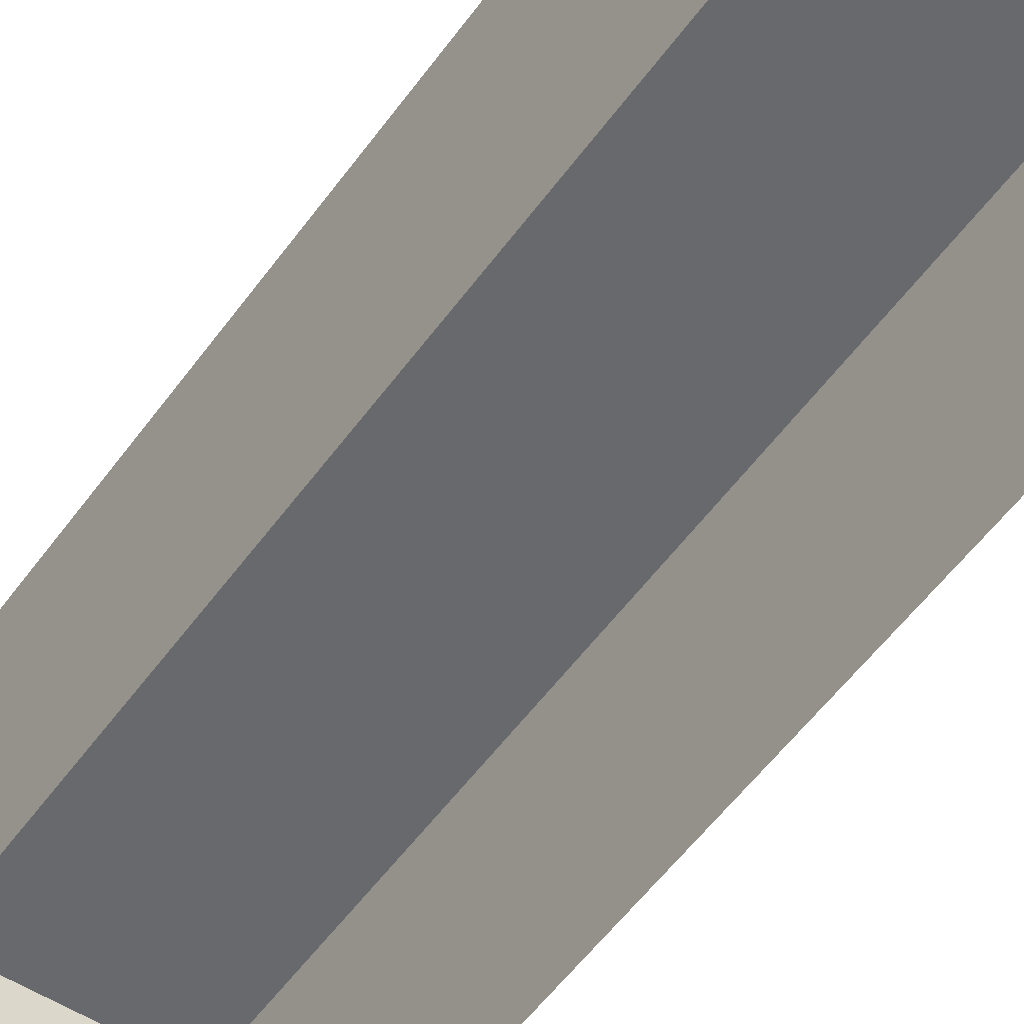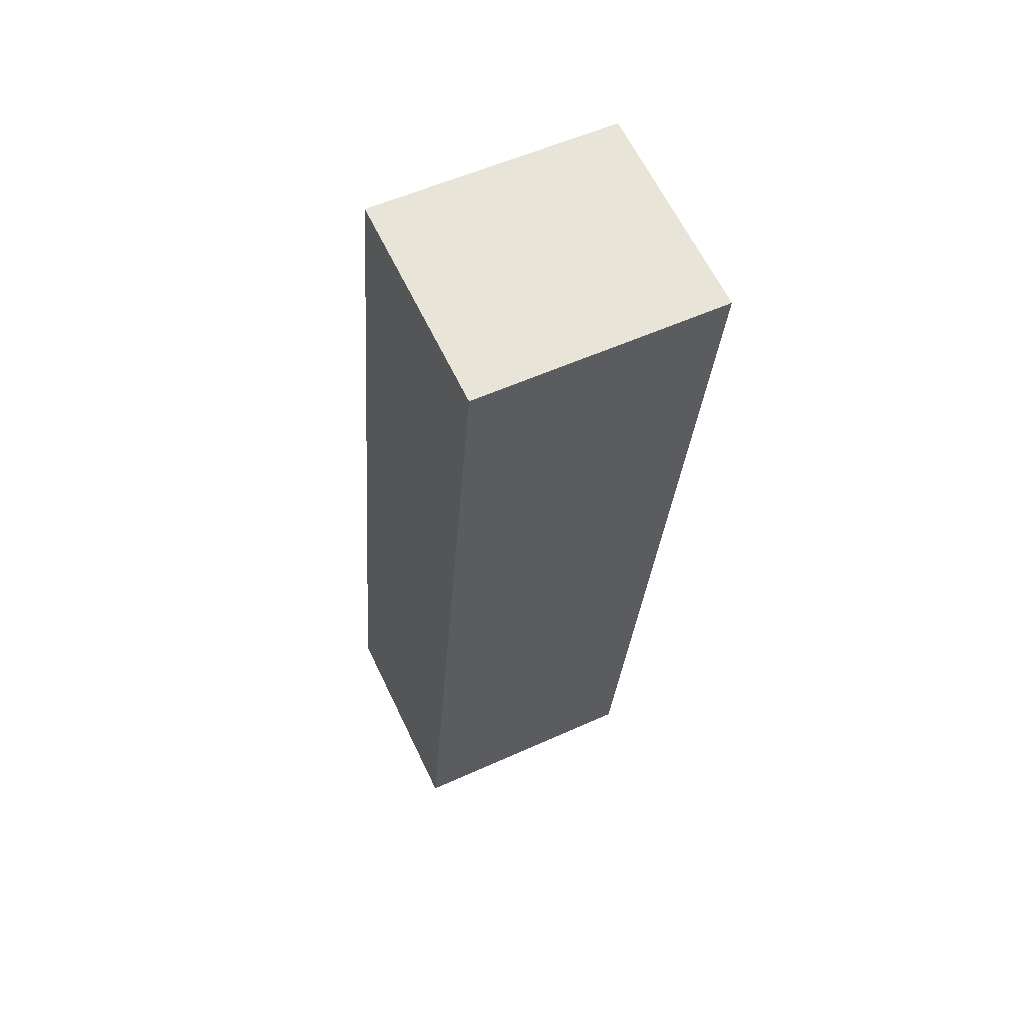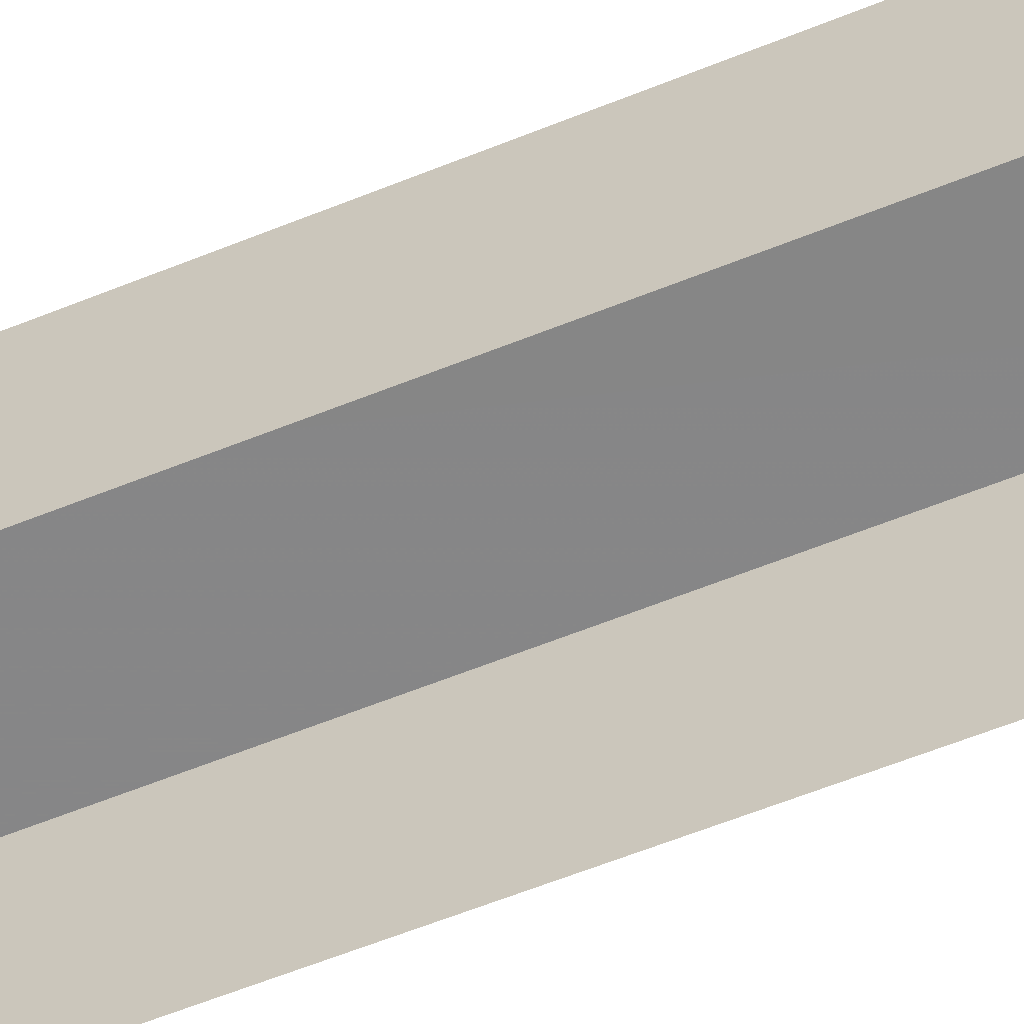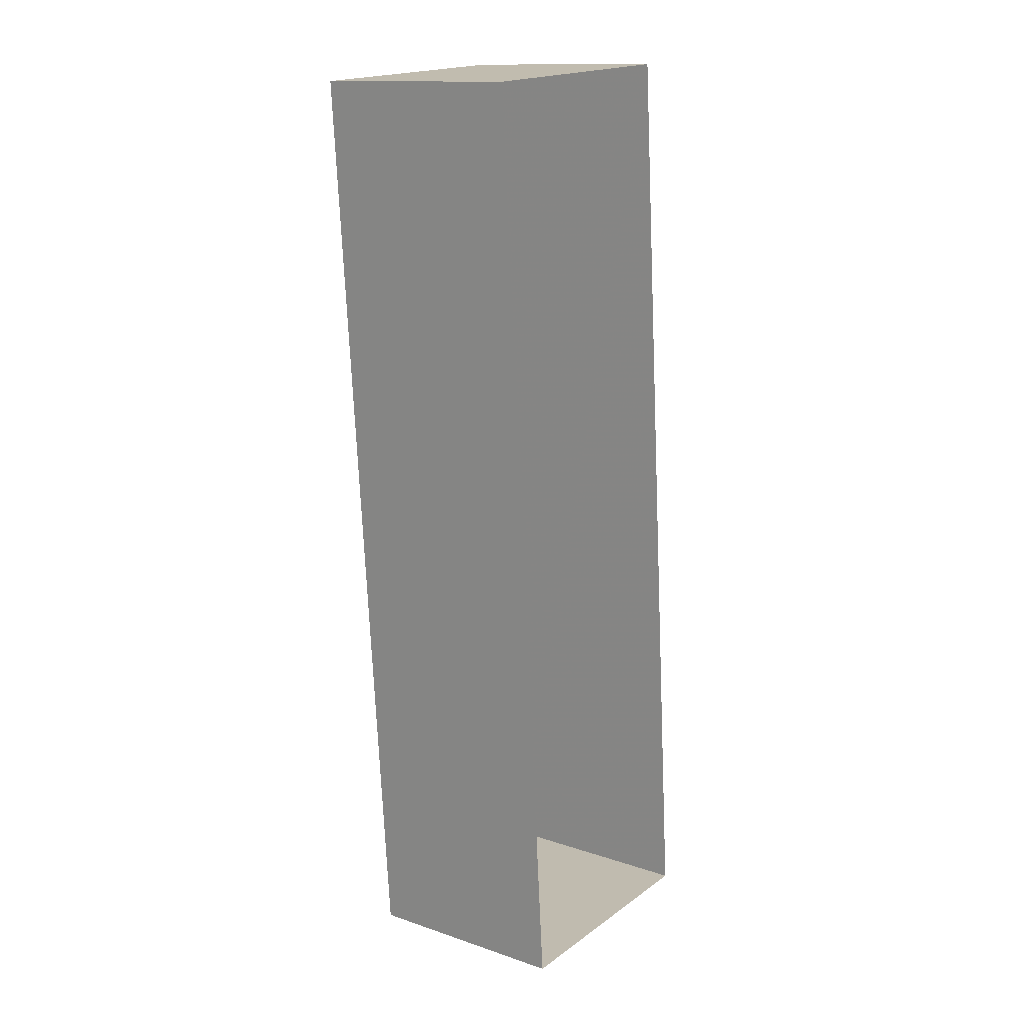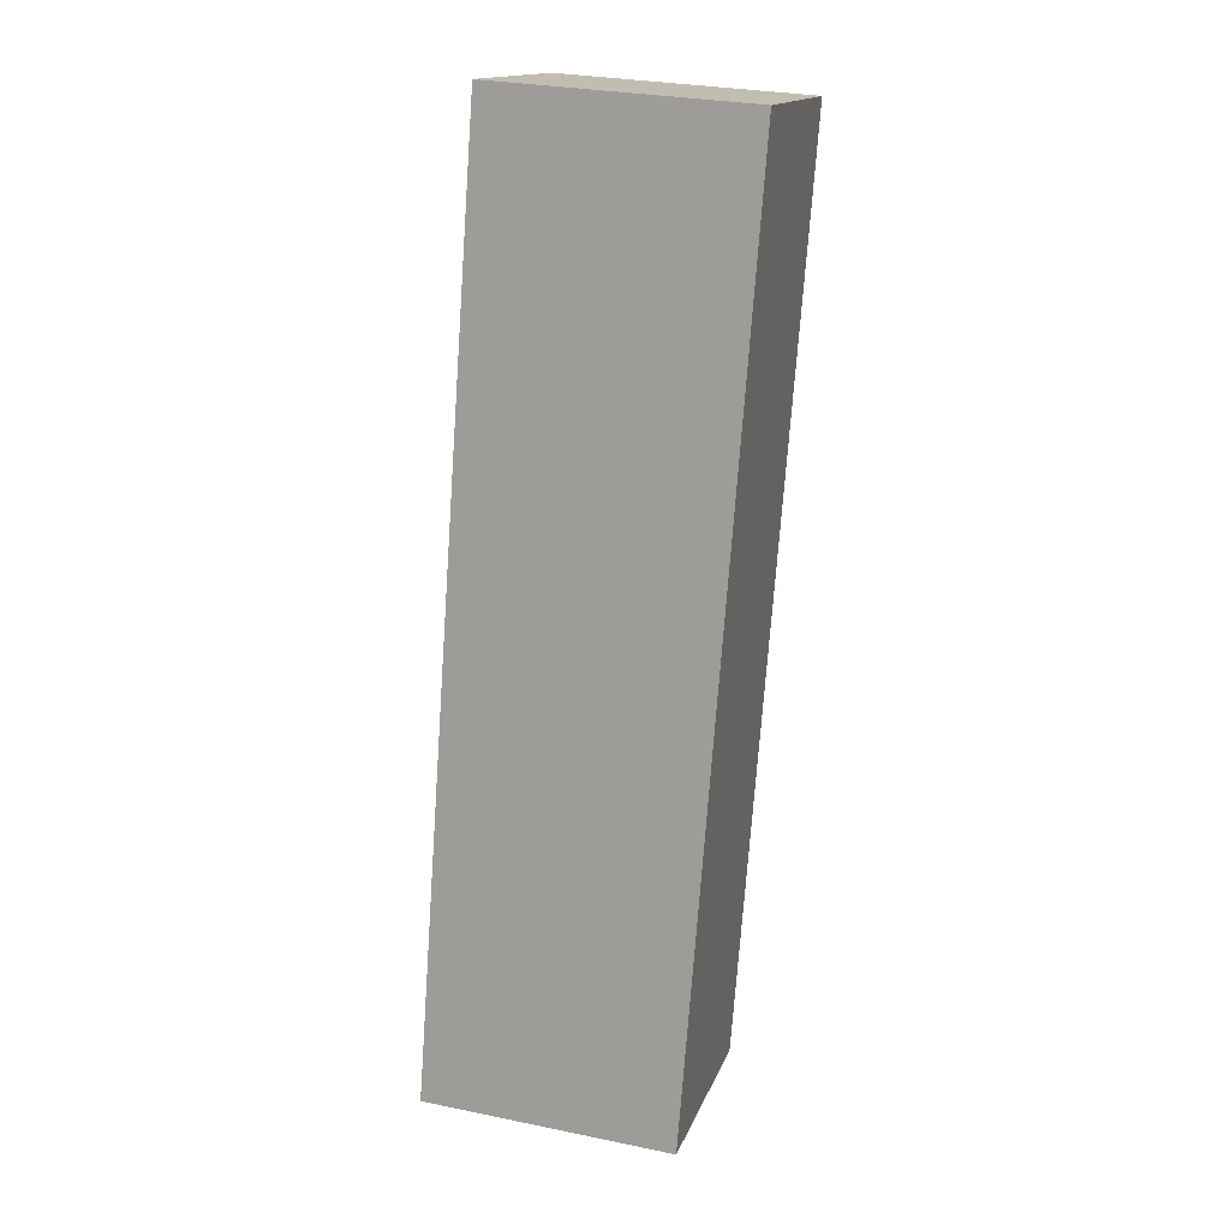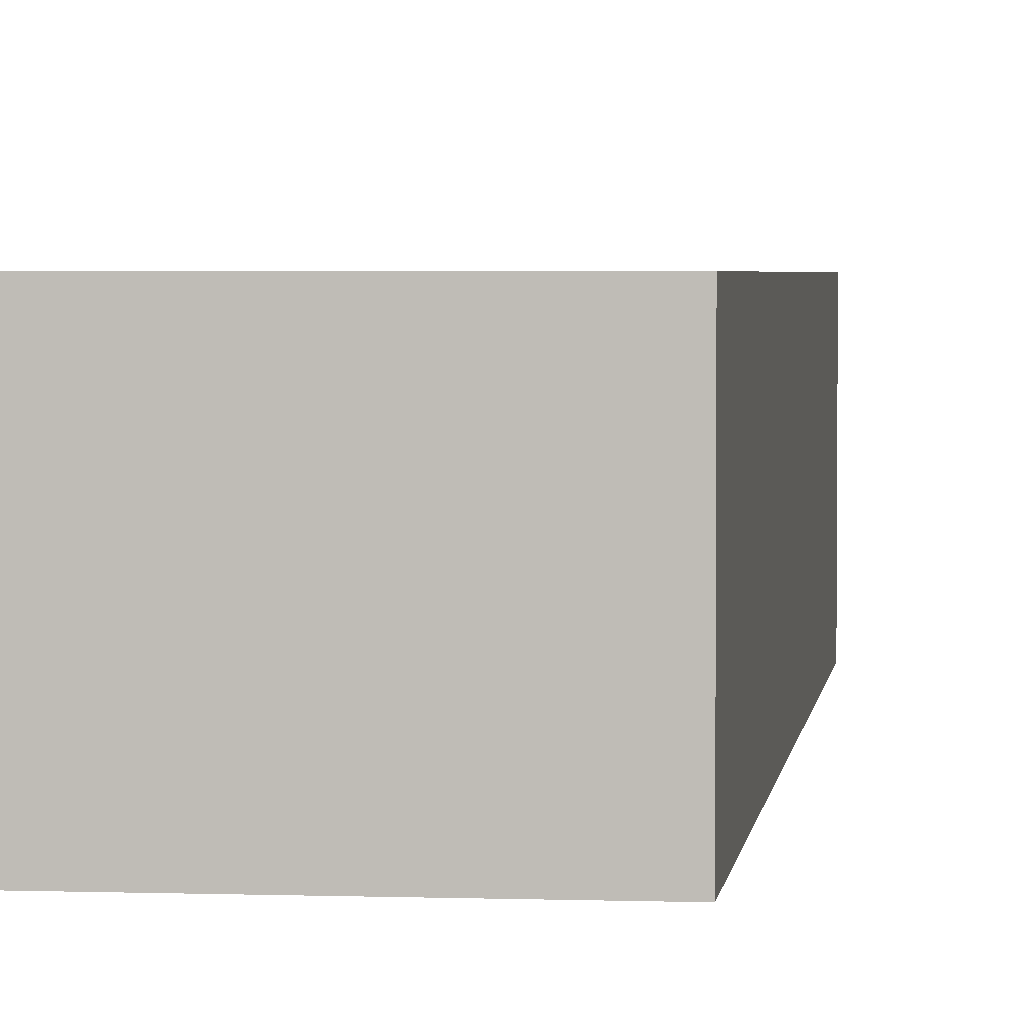
<metadata>
{"format":"obj","ext":"obj","renderer":"f3d","projection":"perspective","resolution":1024,"background":"white","views":[{"elev":-52.7,"azim":-38.8,"up":"+Z"},{"elev":63.4,"azim":-25.6,"up":"+Y"},{"elev":-62.1,"azim":-72.1,"up":"+Z"},{"elev":13.4,"azim":126.7,"up":"+Y"},{"elev":15.4,"azim":15.8,"up":"+Y"},{"elev":3.1,"azim":-177.4,"up":"+Z"}]}
</metadata>
<code>
v -2.252e+05 -1.272e+05 15.06
v -2.252e+05 -1.272e+05 15.06
v -2.252e+05 -1.272e+05 15.06
v -2.252e+05 -1.272e+05 15.06
v -2.252e+05 -1.272e+05 17.31
v -2.252e+05 -1.272e+05 17.31
v -2.252e+05 -1.272e+05 17.31
v -2.252e+05 -1.272e+05 17.31
f 1 2 3
f 1 4 2
f 5 6 7
f 5 8 6
f 7 1 3
f 7 6 1
f 5 3 2
f 5 7 3
f 5 2 4
f 8 5 4
f 8 4 1
f 6 8 1

</code>
